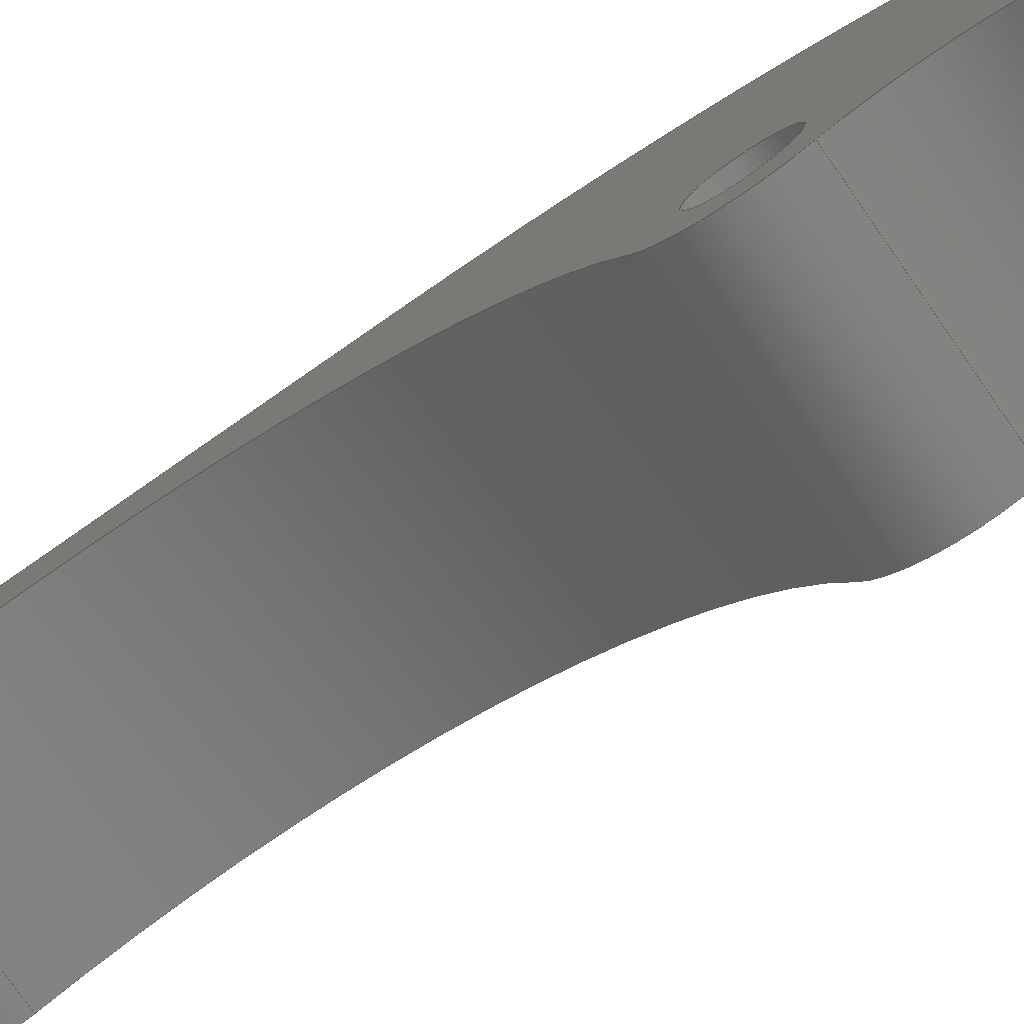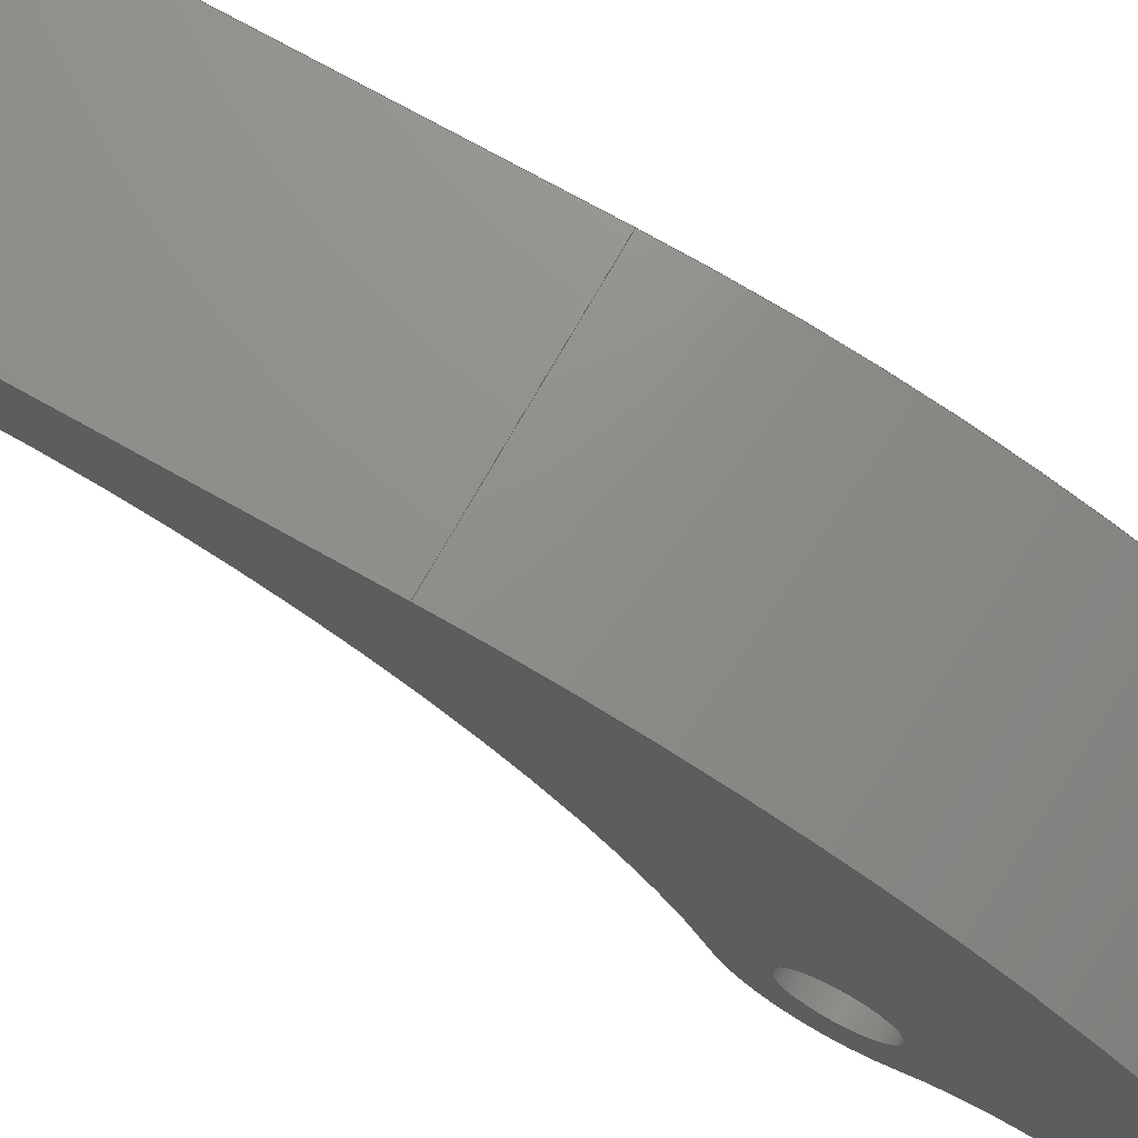
<metadata>
{"format":"step","ext":"step","renderer":"f3d","projection":"perspective","resolution":1024,"background":"white","views":[{"elev":-77.2,"azim":124.9,"up":"+Y"},{"elev":72.3,"azim":119.4,"up":"+Y"}]}
</metadata>
<code>
ISO-10303-21;
DATA;
#1=MECHANICAL_DESIGN_GEOMETRIC_PRESENTATION_REPRESENTATION('',(#4),#363);
#2=SHAPE_REPRESENTATION_RELATIONSHIP('SRR','None',#370,#3);
#3=ADVANCED_BREP_SHAPE_REPRESENTATION('',(#5),#362);
#4=STYLED_ITEM('',(#380),#5);
#5=MANIFOLD_SOLID_BREP('Body1',#195);
#6=FACE_BOUND('',#33,.T.);
#7=FACE_BOUND('',#34,.T.);
#8=FACE_BOUND('',#37,.T.);
#9=FACE_BOUND('',#38,.T.);
#10=PLANE('',#212);
#11=PLANE('',#231);
#12=PLANE('',#235);
#13=FACE_OUTER_BOUND('',#24,.T.);
#14=FACE_OUTER_BOUND('',#25,.T.);
#15=FACE_OUTER_BOUND('',#26,.T.);
#16=FACE_OUTER_BOUND('',#27,.T.);
#17=FACE_OUTER_BOUND('',#28,.T.);
#18=FACE_OUTER_BOUND('',#29,.T.);
#19=FACE_OUTER_BOUND('',#30,.T.);
#20=FACE_OUTER_BOUND('',#31,.T.);
#21=FACE_OUTER_BOUND('',#32,.T.);
#22=FACE_OUTER_BOUND('',#35,.T.);
#23=FACE_OUTER_BOUND('',#36,.T.);
#24=EDGE_LOOP('',(#122,#123,#124,#125));
#25=EDGE_LOOP('',(#126,#127,#128,#129));
#26=EDGE_LOOP('',(#130,#131,#132,#133));
#27=EDGE_LOOP('',(#134,#135,#136,#137));
#28=EDGE_LOOP('',(#138,#139,#140,#141));
#29=EDGE_LOOP('',(#142,#143,#144,#145));
#30=EDGE_LOOP('',(#146,#147,#148,#149));
#31=EDGE_LOOP('',(#150,#151,#152,#153));
#32=EDGE_LOOP('',(#154,#155,#156,#157,#158,#159,#160));
#33=EDGE_LOOP('',(#161));
#34=EDGE_LOOP('',(#162));
#35=EDGE_LOOP('',(#163,#164,#165,#166));
#36=EDGE_LOOP('',(#167,#168,#169,#170,#171,#172,#173));
#37=EDGE_LOOP('',(#174));
#38=EDGE_LOOP('',(#175));
#39=CIRCLE('',#210,5);
#40=CIRCLE('',#211,5);
#41=CIRCLE('',#214,7.07);
#42=CIRCLE('',#215,7.07);
#43=CIRCLE('',#217,1.5);
#44=CIRCLE('',#218,1.5);
#45=CIRCLE('',#220,0.7);
#46=CIRCLE('',#221,0.7);
#47=CIRCLE('',#223,0.9);
#48=CIRCLE('',#224,0.9);
#49=CIRCLE('',#226,0.45);
#50=CIRCLE('',#227,0.45);
#51=CIRCLE('',#229,0.9);
#52=CIRCLE('',#230,0.9);
#53=CIRCLE('',#232,0.45);
#54=CIRCLE('',#234,0.45);
#55=LINE('',#307,#66);
#56=LINE('',#311,#67);
#57=LINE('',#316,#68);
#58=LINE('',#318,#69);
#59=LINE('',#320,#70);
#60=LINE('',#321,#71);
#61=LINE('',#326,#72);
#62=LINE('',#331,#73);
#63=LINE('',#335,#74);
#64=LINE('',#347,#75);
#65=LINE('',#358,#76);
#66=VECTOR('',#240,1);
#67=VECTOR('',#243,1);
#68=VECTOR('',#248,1);
#69=VECTOR('',#249,1);
#70=VECTOR('',#250,1);
#71=VECTOR('',#251,1);
#72=VECTOR('',#256,1);
#73=VECTOR('',#261,1);
#74=VECTOR('',#264,1);
#75=VECTOR('',#283,0.45);
#76=VECTOR('',#300,0.45);
#77=VERTEX_POINT('',#305);
#78=VERTEX_POINT('',#306);
#79=VERTEX_POINT('',#308);
#80=VERTEX_POINT('',#310);
#81=VERTEX_POINT('',#314);
#82=VERTEX_POINT('',#315);
#83=VERTEX_POINT('',#317);
#84=VERTEX_POINT('',#319);
#85=VERTEX_POINT('',#323);
#86=VERTEX_POINT('',#325);
#87=VERTEX_POINT('',#329);
#88=VERTEX_POINT('',#330);
#89=VERTEX_POINT('',#332);
#90=VERTEX_POINT('',#334);
#91=VERTEX_POINT('',#344);
#92=VERTEX_POINT('',#346);
#93=VERTEX_POINT('',#353);
#94=VERTEX_POINT('',#356);
#95=EDGE_CURVE('',#77,#78,#55,.T.);
#96=EDGE_CURVE('',#79,#78,#39,.T.);
#97=EDGE_CURVE('',#80,#79,#56,.T.);
#98=EDGE_CURVE('',#77,#80,#40,.T.);
#99=EDGE_CURVE('',#81,#82,#57,.T.);
#100=EDGE_CURVE('',#83,#82,#58,.T.);
#101=EDGE_CURVE('',#84,#83,#59,.T.);
#102=EDGE_CURVE('',#81,#84,#60,.T.);
#103=EDGE_CURVE('',#85,#83,#41,.T.);
#104=EDGE_CURVE('',#86,#85,#61,.T.);
#105=EDGE_CURVE('',#84,#86,#42,.T.);
#106=EDGE_CURVE('',#87,#88,#62,.T.);
#107=EDGE_CURVE('',#89,#88,#43,.T.);
#108=EDGE_CURVE('',#89,#90,#63,.T.);
#109=EDGE_CURVE('',#87,#90,#44,.T.);
#110=EDGE_CURVE('',#80,#81,#45,.T.);
#111=EDGE_CURVE('',#82,#79,#46,.T.);
#112=EDGE_CURVE('',#78,#89,#47,.T.);
#113=EDGE_CURVE('',#90,#77,#48,.T.);
#114=EDGE_CURVE('',#91,#91,#49,.T.);
#115=EDGE_CURVE('',#91,#92,#64,.T.);
#116=EDGE_CURVE('',#92,#92,#50,.T.);
#117=EDGE_CURVE('',#86,#87,#51,.T.);
#118=EDGE_CURVE('',#88,#85,#52,.T.);
#119=EDGE_CURVE('',#93,#93,#53,.T.);
#120=EDGE_CURVE('',#94,#94,#54,.T.);
#121=EDGE_CURVE('',#94,#93,#65,.T.);
#122=ORIENTED_EDGE('',*,*,#95,.T.);
#123=ORIENTED_EDGE('',*,*,#96,.F.);
#124=ORIENTED_EDGE('',*,*,#97,.F.);
#125=ORIENTED_EDGE('',*,*,#98,.F.);
#126=ORIENTED_EDGE('',*,*,#99,.T.);
#127=ORIENTED_EDGE('',*,*,#100,.F.);
#128=ORIENTED_EDGE('',*,*,#101,.F.);
#129=ORIENTED_EDGE('',*,*,#102,.F.);
#130=ORIENTED_EDGE('',*,*,#101,.T.);
#131=ORIENTED_EDGE('',*,*,#103,.F.);
#132=ORIENTED_EDGE('',*,*,#104,.F.);
#133=ORIENTED_EDGE('',*,*,#105,.F.);
#134=ORIENTED_EDGE('',*,*,#106,.T.);
#135=ORIENTED_EDGE('',*,*,#107,.F.);
#136=ORIENTED_EDGE('',*,*,#108,.T.);
#137=ORIENTED_EDGE('',*,*,#109,.F.);
#138=ORIENTED_EDGE('',*,*,#99,.F.);
#139=ORIENTED_EDGE('',*,*,#110,.F.);
#140=ORIENTED_EDGE('',*,*,#97,.T.);
#141=ORIENTED_EDGE('',*,*,#111,.F.);
#142=ORIENTED_EDGE('',*,*,#108,.F.);
#143=ORIENTED_EDGE('',*,*,#112,.F.);
#144=ORIENTED_EDGE('',*,*,#95,.F.);
#145=ORIENTED_EDGE('',*,*,#113,.F.);
#146=ORIENTED_EDGE('',*,*,#114,.F.);
#147=ORIENTED_EDGE('',*,*,#115,.T.);
#148=ORIENTED_EDGE('',*,*,#116,.F.);
#149=ORIENTED_EDGE('',*,*,#115,.F.);
#150=ORIENTED_EDGE('',*,*,#106,.F.);
#151=ORIENTED_EDGE('',*,*,#117,.F.);
#152=ORIENTED_EDGE('',*,*,#104,.T.);
#153=ORIENTED_EDGE('',*,*,#118,.F.);
#154=ORIENTED_EDGE('',*,*,#117,.T.);
#155=ORIENTED_EDGE('',*,*,#109,.T.);
#156=ORIENTED_EDGE('',*,*,#113,.T.);
#157=ORIENTED_EDGE('',*,*,#98,.T.);
#158=ORIENTED_EDGE('',*,*,#110,.T.);
#159=ORIENTED_EDGE('',*,*,#102,.T.);
#160=ORIENTED_EDGE('',*,*,#105,.T.);
#161=ORIENTED_EDGE('',*,*,#116,.T.);
#162=ORIENTED_EDGE('',*,*,#119,.T.);
#163=ORIENTED_EDGE('',*,*,#120,.F.);
#164=ORIENTED_EDGE('',*,*,#121,.T.);
#165=ORIENTED_EDGE('',*,*,#119,.F.);
#166=ORIENTED_EDGE('',*,*,#121,.F.);
#167=ORIENTED_EDGE('',*,*,#118,.T.);
#168=ORIENTED_EDGE('',*,*,#103,.T.);
#169=ORIENTED_EDGE('',*,*,#100,.T.);
#170=ORIENTED_EDGE('',*,*,#111,.T.);
#171=ORIENTED_EDGE('',*,*,#96,.T.);
#172=ORIENTED_EDGE('',*,*,#112,.T.);
#173=ORIENTED_EDGE('',*,*,#107,.T.);
#174=ORIENTED_EDGE('',*,*,#114,.T.);
#175=ORIENTED_EDGE('',*,*,#120,.T.);
#176=CYLINDRICAL_SURFACE('',#209,5);
#177=CYLINDRICAL_SURFACE('',#213,7.07);
#178=CYLINDRICAL_SURFACE('',#216,1.5);
#179=CYLINDRICAL_SURFACE('',#219,0.7);
#180=CYLINDRICAL_SURFACE('',#222,0.9);
#181=CYLINDRICAL_SURFACE('',#225,0.45);
#182=CYLINDRICAL_SURFACE('',#228,0.9);
#183=CYLINDRICAL_SURFACE('',#233,0.45);
#184=ADVANCED_FACE('',(#13),#176,.F.);
#185=ADVANCED_FACE('',(#14),#10,.T.);
#186=ADVANCED_FACE('',(#15),#177,.T.);
#187=ADVANCED_FACE('',(#16),#178,.F.);
#188=ADVANCED_FACE('',(#17),#179,.T.);
#189=ADVANCED_FACE('',(#18),#180,.T.);
#190=ADVANCED_FACE('',(#19),#181,.F.);
#191=ADVANCED_FACE('',(#20),#182,.T.);
#192=ADVANCED_FACE('',(#21,#6,#7),#11,.F.);
#193=ADVANCED_FACE('',(#22),#183,.F.);
#194=ADVANCED_FACE('',(#23,#8,#9),#12,.T.);
#195=CLOSED_SHELL('',(#184,#185,#186,#187,#188,#189,#190,#191,#192,#193,
#194));
#196=DERIVED_UNIT_ELEMENT(#198,1);
#197=DERIVED_UNIT_ELEMENT(#365,3);
#198=(
MASS_UNIT()
NAMED_UNIT(*)
SI_UNIT(.KILO.,.GRAM.)
);
#199=DERIVED_UNIT((#196,#197));
#200=MEASURE_REPRESENTATION_ITEM('density measure',
POSITIVE_RATIO_MEASURE(7850),#199);
#201=PROPERTY_DEFINITION_REPRESENTATION(#206,#203);
#202=PROPERTY_DEFINITION_REPRESENTATION(#207,#204);
#203=REPRESENTATION('material name',(#205),#362);
#204=REPRESENTATION('density',(#200),#362);
#205=DESCRIPTIVE_REPRESENTATION_ITEM('Steel','Steel');
#206=PROPERTY_DEFINITION('material property','material name',#372);
#207=PROPERTY_DEFINITION('material property','density of part',#372);
#208=AXIS2_PLACEMENT_3D('placement',#303,#236,#237);
#209=AXIS2_PLACEMENT_3D('',#304,#238,#239);
#210=AXIS2_PLACEMENT_3D('',#309,#241,#242);
#211=AXIS2_PLACEMENT_3D('',#312,#244,#245);
#212=AXIS2_PLACEMENT_3D('',#313,#246,#247);
#213=AXIS2_PLACEMENT_3D('',#322,#252,#253);
#214=AXIS2_PLACEMENT_3D('',#324,#254,#255);
#215=AXIS2_PLACEMENT_3D('',#327,#257,#258);
#216=AXIS2_PLACEMENT_3D('',#328,#259,#260);
#217=AXIS2_PLACEMENT_3D('',#333,#262,#263);
#218=AXIS2_PLACEMENT_3D('',#336,#265,#266);
#219=AXIS2_PLACEMENT_3D('',#337,#267,#268);
#220=AXIS2_PLACEMENT_3D('',#338,#269,#270);
#221=AXIS2_PLACEMENT_3D('',#339,#271,#272);
#222=AXIS2_PLACEMENT_3D('',#340,#273,#274);
#223=AXIS2_PLACEMENT_3D('',#341,#275,#276);
#224=AXIS2_PLACEMENT_3D('',#342,#277,#278);
#225=AXIS2_PLACEMENT_3D('',#343,#279,#280);
#226=AXIS2_PLACEMENT_3D('',#345,#281,#282);
#227=AXIS2_PLACEMENT_3D('',#348,#284,#285);
#228=AXIS2_PLACEMENT_3D('',#349,#286,#287);
#229=AXIS2_PLACEMENT_3D('',#350,#288,#289);
#230=AXIS2_PLACEMENT_3D('',#351,#290,#291);
#231=AXIS2_PLACEMENT_3D('',#352,#292,#293);
#232=AXIS2_PLACEMENT_3D('',#354,#294,#295);
#233=AXIS2_PLACEMENT_3D('',#355,#296,#297);
#234=AXIS2_PLACEMENT_3D('',#357,#298,#299);
#235=AXIS2_PLACEMENT_3D('',#359,#301,#302);
#236=DIRECTION('axis',(0,0,1));
#237=DIRECTION('refdir',(1,0,0));
#238=DIRECTION('center_axis',(1,0,0));
#239=DIRECTION('ref_axis',(0,0.3858,-0.9226));
#240=DIRECTION('',(1,0,0));
#241=DIRECTION('center_axis',(-1,0,0));
#242=DIRECTION('ref_axis',(0,0.3858,-0.9226));
#243=DIRECTION('',(1,0,0));
#244=DIRECTION('center_axis',(1,0,0));
#245=DIRECTION('ref_axis',(0,0.3858,-0.9226));
#246=DIRECTION('center_axis',(0,1,-1.838e-16));
#247=DIRECTION('ref_axis',(0,1.838e-16,1));
#248=DIRECTION('',(1,0,0));
#249=DIRECTION('',(0,1.838e-16,1));
#250=DIRECTION('',(1,0,0));
#251=DIRECTION('',(0,-1.838e-16,-1));
#252=DIRECTION('center_axis',(1,0,0));
#253=DIRECTION('ref_axis',(0,0.5462,-0.8376));
#254=DIRECTION('center_axis',(1,0,0));
#255=DIRECTION('ref_axis',(0,0.5462,-0.8376));
#256=DIRECTION('',(1,0,0));
#257=DIRECTION('center_axis',(-1,0,0));
#258=DIRECTION('ref_axis',(0,0.5462,-0.8376));
#259=DIRECTION('center_axis',(1,0,0));
#260=DIRECTION('ref_axis',(0,0.866,-0.5));
#261=DIRECTION('',(1,0,0));
#262=DIRECTION('center_axis',(-1,0,0));
#263=DIRECTION('ref_axis',(0,0.866,-0.5));
#264=DIRECTION('',(-1,0,0));
#265=DIRECTION('center_axis',(1,0,0));
#266=DIRECTION('ref_axis',(0,0.866,-0.5));
#267=DIRECTION('center_axis',(1,0,0));
#268=DIRECTION('ref_axis',(0,-0.1928,0.9812));
#269=DIRECTION('center_axis',(-1,0,0));
#270=DIRECTION('ref_axis',(0,0,-1));
#271=DIRECTION('center_axis',(1,0,0));
#272=DIRECTION('ref_axis',(0,0,-1));
#273=DIRECTION('center_axis',(1,0,0));
#274=DIRECTION('ref_axis',(0,0,-1));
#275=DIRECTION('center_axis',(1,0,0));
#276=DIRECTION('ref_axis',(0,0,-1));
#277=DIRECTION('center_axis',(-1,0,0));
#278=DIRECTION('ref_axis',(0,0,-1));
#279=DIRECTION('center_axis',(1,0,0));
#280=DIRECTION('ref_axis',(0,0,-1));
#281=DIRECTION('center_axis',(-1,0,0));
#282=DIRECTION('ref_axis',(0,0,-1));
#283=DIRECTION('',(-1,0,0));
#284=DIRECTION('center_axis',(1,0,0));
#285=DIRECTION('ref_axis',(0,0,-1));
#286=DIRECTION('center_axis',(1,0,0));
#287=DIRECTION('ref_axis',(0,0,-1));
#288=DIRECTION('center_axis',(-1,0,0));
#289=DIRECTION('ref_axis',(0,0,-1));
#290=DIRECTION('center_axis',(1,0,0));
#291=DIRECTION('ref_axis',(0,0,-1));
#292=DIRECTION('center_axis',(1,0,0));
#293=DIRECTION('ref_axis',(0,0,-1));
#294=DIRECTION('center_axis',(1,0,0));
#295=DIRECTION('ref_axis',(0,0,-1));
#296=DIRECTION('center_axis',(1,0,0));
#297=DIRECTION('ref_axis',(0,0,-1));
#298=DIRECTION('center_axis',(-1,0,0));
#299=DIRECTION('ref_axis',(0,0,-1));
#300=DIRECTION('',(-1,0,0));
#301=DIRECTION('center_axis',(1,0,0));
#302=DIRECTION('ref_axis',(0,0,-1));
#303=CARTESIAN_POINT('',(0,0,0));
#304=CARTESIAN_POINT('Origin',(0,-0.8614,2.846));
#305=CARTESIAN_POINT('',(-1.2,1.068,-1.767));
#306=CARTESIAN_POINT('',(1.2,1.068,-1.767));
#307=CARTESIAN_POINT('',(0,1.068,-1.767));
#308=CARTESIAN_POINT('',(1.2,3.767,4.738));
#309=CARTESIAN_POINT('Origin',(1.2,-0.8614,2.846));
#310=CARTESIAN_POINT('',(-1.2,3.767,4.738));
#311=CARTESIAN_POINT('',(0,3.767,4.738));
#312=CARTESIAN_POINT('Origin',(-1.2,-0.8614,2.846));
#313=CARTESIAN_POINT('Origin',(0,5.115,0.171));
#314=CARTESIAN_POINT('',(-1.2,5.115,5.002));
#315=CARTESIAN_POINT('',(1.2,5.115,5.002));
#316=CARTESIAN_POINT('',(0,5.115,5.002));
#317=CARTESIAN_POINT('',(1.2,5.115,0.171));
#318=CARTESIAN_POINT('',(1.2,5.115,5.002));
#319=CARTESIAN_POINT('',(-1.2,5.115,0.171));
#320=CARTESIAN_POINT('',(0,5.115,0.171));
#321=CARTESIAN_POINT('',(-1.2,5.115,5.002));
#322=CARTESIAN_POINT('Origin',(0,-1.955,0.171));
#323=CARTESIAN_POINT('',(1.2,1.906,-5.751));
#324=CARTESIAN_POINT('Origin',(1.2,-1.955,0.171));
#325=CARTESIAN_POINT('',(-1.2,1.906,-5.751));
#326=CARTESIAN_POINT('',(0,1.906,-5.751));
#327=CARTESIAN_POINT('Origin',(-1.2,-1.955,0.171));
#328=CARTESIAN_POINT('Origin',(0,-0.6636,-3.798));
#329=CARTESIAN_POINT('',(-1.2,0.6354,-4.548));
#330=CARTESIAN_POINT('',(1.2,0.6354,-4.548));
#331=CARTESIAN_POINT('',(0,0.6354,-4.548));
#332=CARTESIAN_POINT('',(1.2,0.6354,-3.048));
#333=CARTESIAN_POINT('Origin',(1.2,-0.6636,-3.798));
#334=CARTESIAN_POINT('',(-1.2,0.6354,-3.048));
#335=CARTESIAN_POINT('',(0,0.6354,-3.048));
#336=CARTESIAN_POINT('Origin',(-1.2,-0.6636,-3.798));
#337=CARTESIAN_POINT('Origin',(0,4.415,5.002));
#338=CARTESIAN_POINT('Origin',(-1.2,4.415,5.002));
#339=CARTESIAN_POINT('Origin',(1.2,4.415,5.002));
#340=CARTESIAN_POINT('Origin',(0,1.415,-2.598));
#341=CARTESIAN_POINT('Origin',(1.2,1.415,-2.598));
#342=CARTESIAN_POINT('Origin',(-1.2,1.415,-2.598));
#343=CARTESIAN_POINT('Origin',(0,1.415,-2.598));
#344=CARTESIAN_POINT('',(1.2,1.415,-2.148));
#345=CARTESIAN_POINT('Origin',(1.2,1.415,-2.598));
#346=CARTESIAN_POINT('',(-1.2,1.415,-2.148));
#347=CARTESIAN_POINT('',(0,1.415,-2.148));
#348=CARTESIAN_POINT('Origin',(-1.2,1.415,-2.598));
#349=CARTESIAN_POINT('Origin',(0,1.415,-4.998));
#350=CARTESIAN_POINT('Origin',(-1.2,1.415,-4.998));
#351=CARTESIAN_POINT('Origin',(1.2,1.415,-4.998));
#352=CARTESIAN_POINT('Origin',(-1.2,2.815,-0.09752));
#353=CARTESIAN_POINT('',(-1.2,1.415,-4.548));
#354=CARTESIAN_POINT('Origin',(-1.2,1.415,-4.998));
#355=CARTESIAN_POINT('Origin',(0,1.415,-4.998));
#356=CARTESIAN_POINT('',(1.2,1.415,-4.548));
#357=CARTESIAN_POINT('Origin',(1.2,1.415,-4.998));
#358=CARTESIAN_POINT('',(0,1.415,-4.548));
#359=CARTESIAN_POINT('Origin',(1.2,2.815,-0.09752));
#360=UNCERTAINTY_MEASURE_WITH_UNIT(LENGTH_MEASURE(0.001),#364,
'DISTANCE_ACCURACY_VALUE',
'Maximum model space distance between geometric entities at asserted c
onnectivities');
#361=UNCERTAINTY_MEASURE_WITH_UNIT(LENGTH_MEASURE(0.001),#364,
'DISTANCE_ACCURACY_VALUE',
'Maximum model space distance between geometric entities at asserted c
onnectivities');
#362=(
GEOMETRIC_REPRESENTATION_CONTEXT(3)
GLOBAL_UNCERTAINTY_ASSIGNED_CONTEXT((#360))
GLOBAL_UNIT_ASSIGNED_CONTEXT((#364,#366,#367))
REPRESENTATION_CONTEXT('','3D')
);
#363=(
GEOMETRIC_REPRESENTATION_CONTEXT(3)
GLOBAL_UNCERTAINTY_ASSIGNED_CONTEXT((#361))
GLOBAL_UNIT_ASSIGNED_CONTEXT((#364,#366,#367))
REPRESENTATION_CONTEXT('','3D')
);
#364=(
LENGTH_UNIT()
NAMED_UNIT(*)
SI_UNIT(.CENTI.,.METRE.)
);
#365=(
LENGTH_UNIT()
NAMED_UNIT(*)
SI_UNIT($,.METRE.)
);
#366=(
NAMED_UNIT(*)
PLANE_ANGLE_UNIT()
SI_UNIT($,.RADIAN.)
);
#367=(
NAMED_UNIT(*)
SI_UNIT($,.STERADIAN.)
SOLID_ANGLE_UNIT()
);
#368=SHAPE_DEFINITION_REPRESENTATION(#369,#370);
#369=PRODUCT_DEFINITION_SHAPE('',$,#372);
#370=SHAPE_REPRESENTATION('',(#208),#362);
#371=PRODUCT_DEFINITION_CONTEXT('part definition',#376,'design');
#372=PRODUCT_DEFINITION('Untitled','Untitled',#373,#371);
#373=PRODUCT_DEFINITION_FORMATION('',$,#378);
#374=PRODUCT_RELATED_PRODUCT_CATEGORY('Untitled','Untitled',(#378));
#375=APPLICATION_PROTOCOL_DEFINITION('international standard',
'automotive_design',2009,#376);
#376=APPLICATION_CONTEXT(
'Core Data for Automotive Mechanical Design Process');
#377=PRODUCT_CONTEXT('part definition',#376,'mechanical');
#378=PRODUCT('Untitled','Untitled',$,(#377));
#379=PRESENTATION_STYLE_ASSIGNMENT((#381));
#380=PRESENTATION_STYLE_ASSIGNMENT((#382));
#381=SURFACE_STYLE_USAGE(.BOTH.,#383);
#382=SURFACE_STYLE_USAGE(.BOTH.,#384);
#383=SURFACE_SIDE_STYLE('',(#385));
#384=SURFACE_SIDE_STYLE('',(#386));
#385=SURFACE_STYLE_FILL_AREA(#387);
#386=SURFACE_STYLE_FILL_AREA(#388);
#387=FILL_AREA_STYLE('Steel - Satin',(#389));
#388=FILL_AREA_STYLE('Iron - Cast',(#390));
#389=FILL_AREA_STYLE_COLOUR('Steel - Satin',#391);
#390=FILL_AREA_STYLE_COLOUR('Iron - Cast',#392);
#391=COLOUR_RGB('Steel - Satin',0.6275,0.6275,0.6275);
#392=COLOUR_RGB('Iron - Cast',0.749,0.7412,0.7333);
ENDSEC;
END-ISO-10303-21;

</code>
